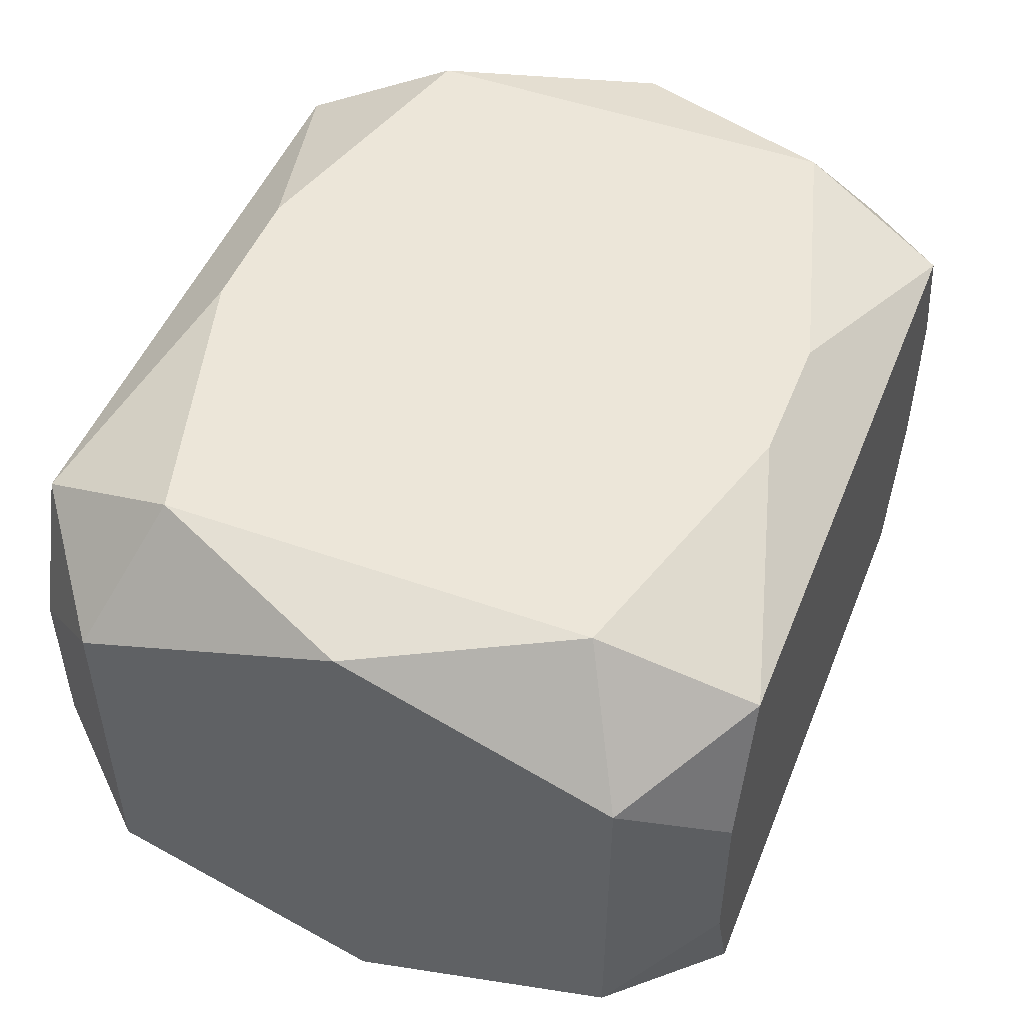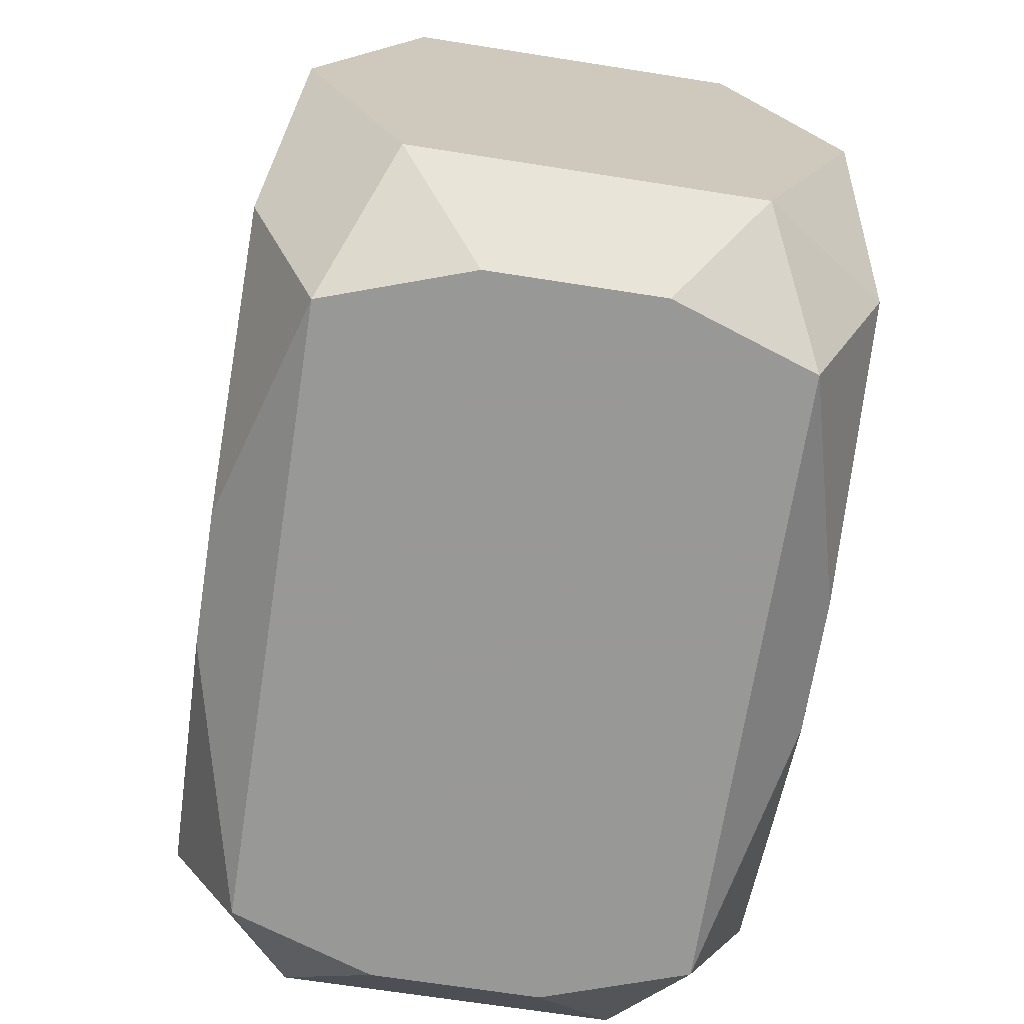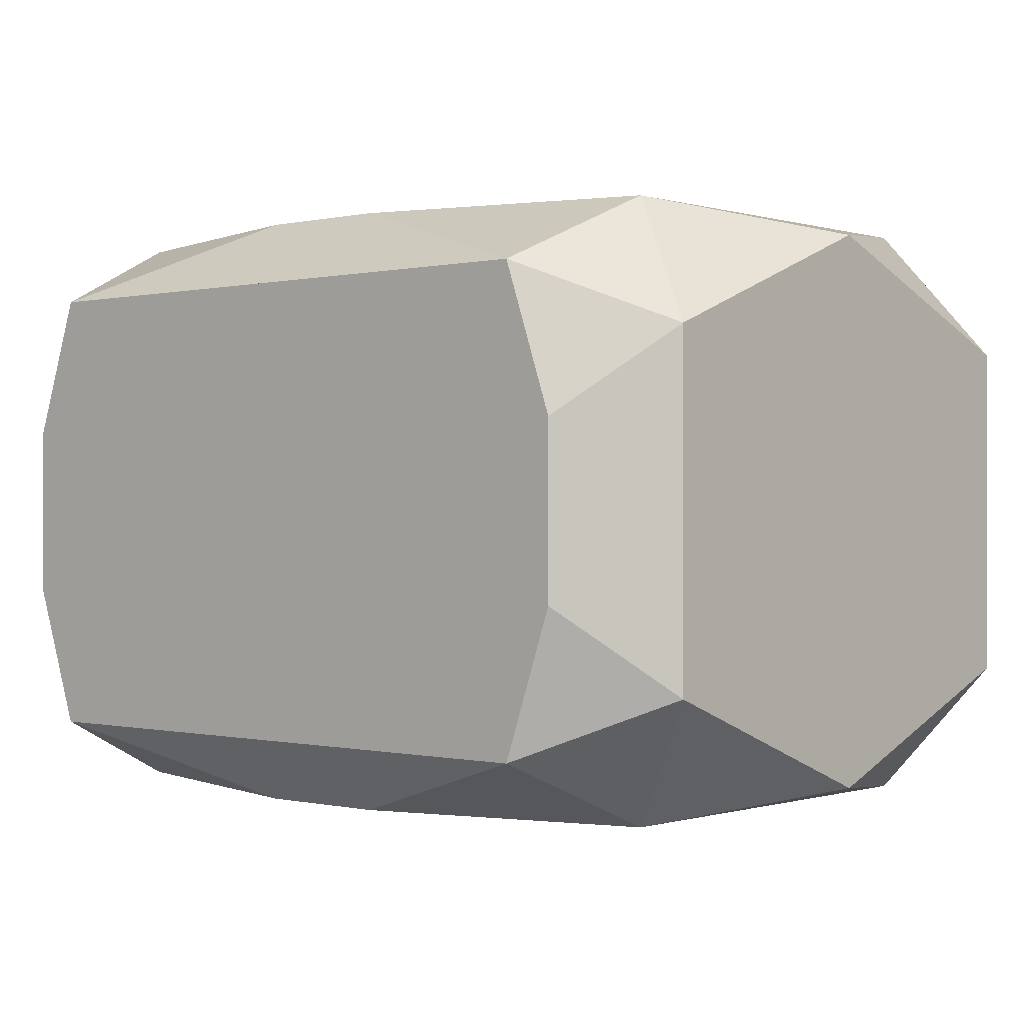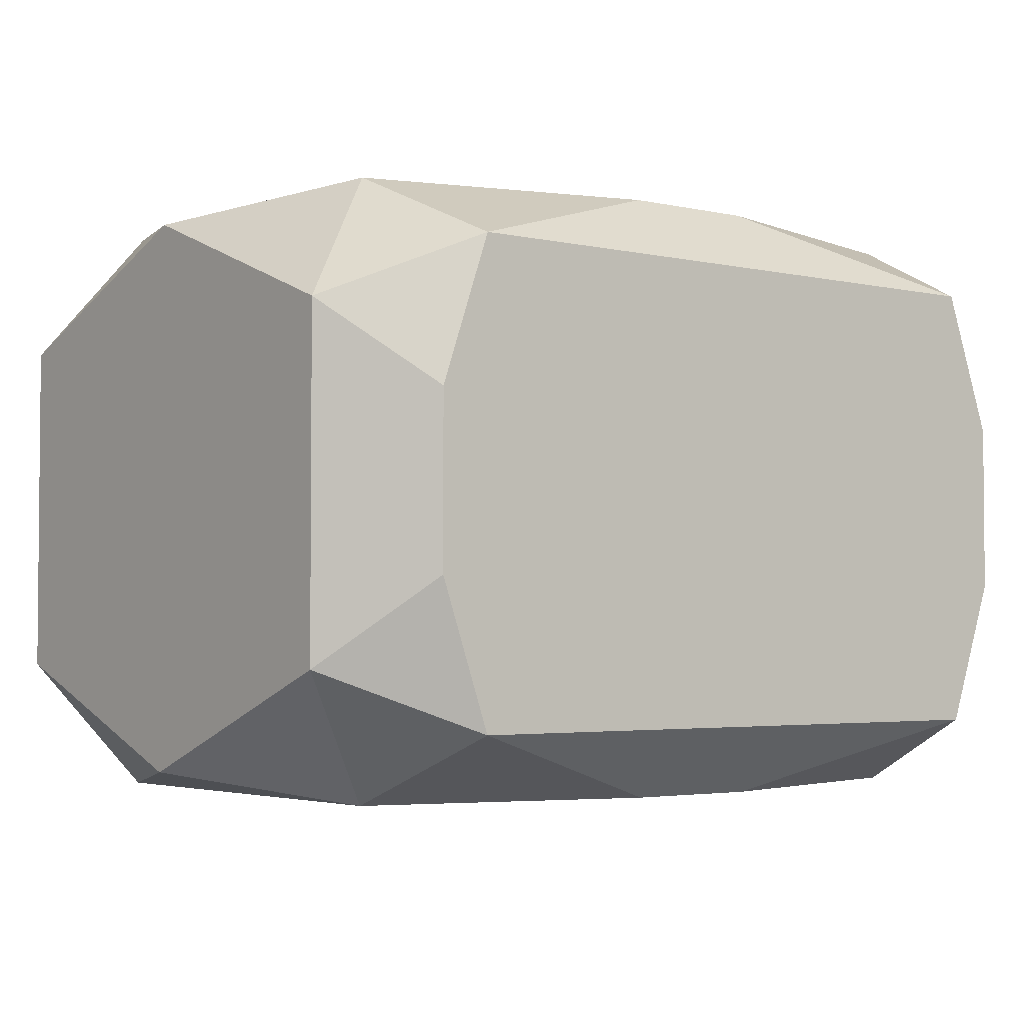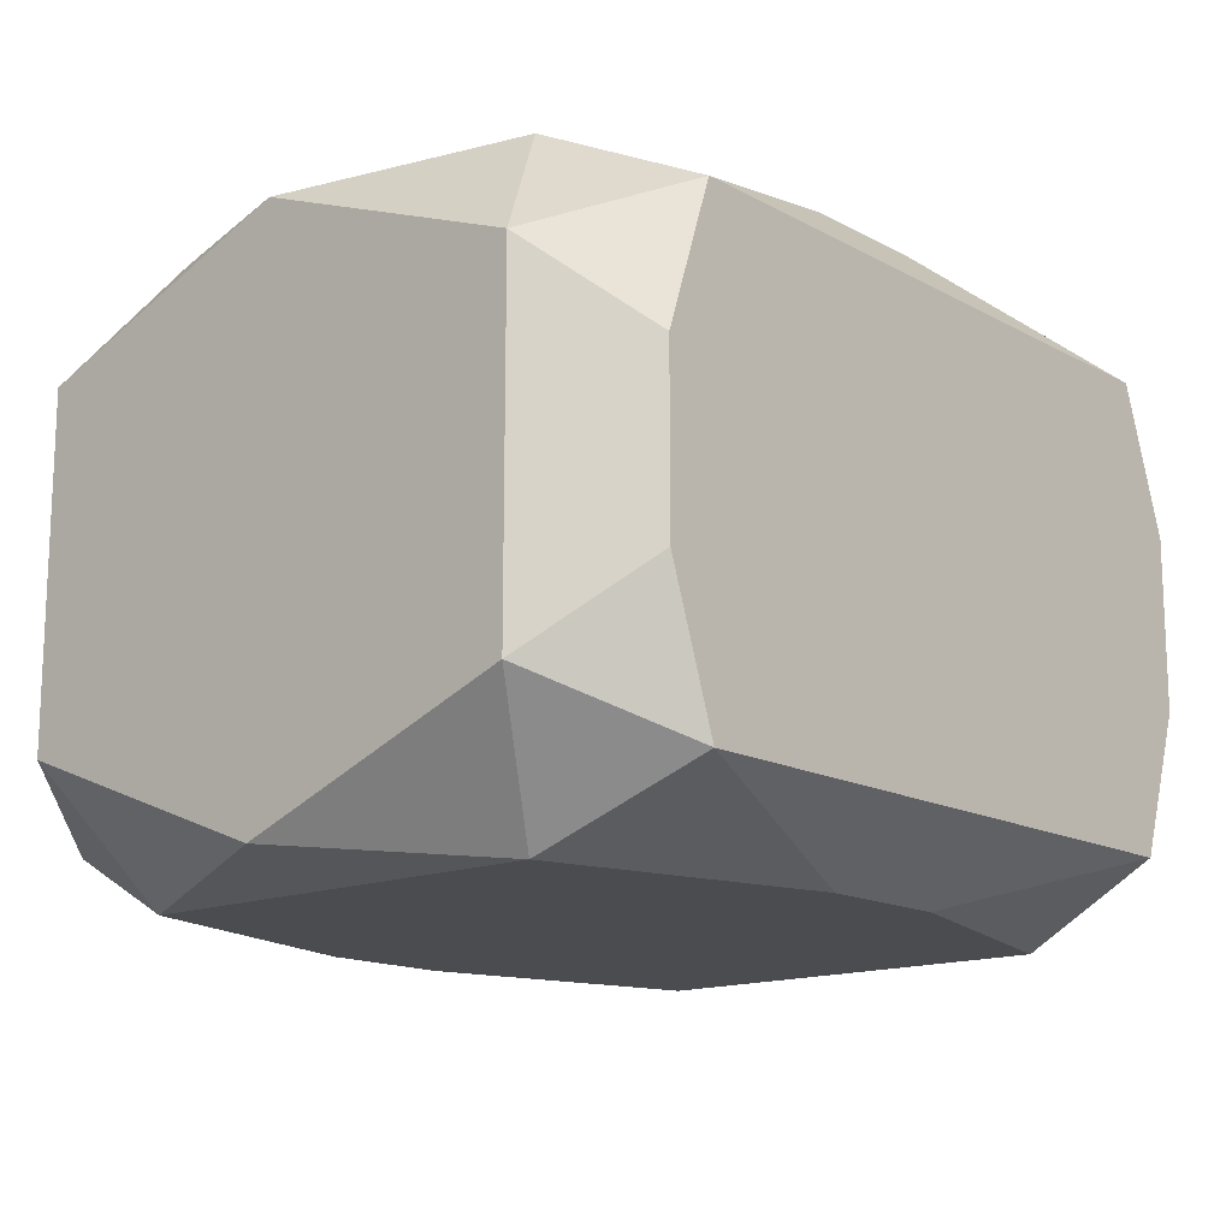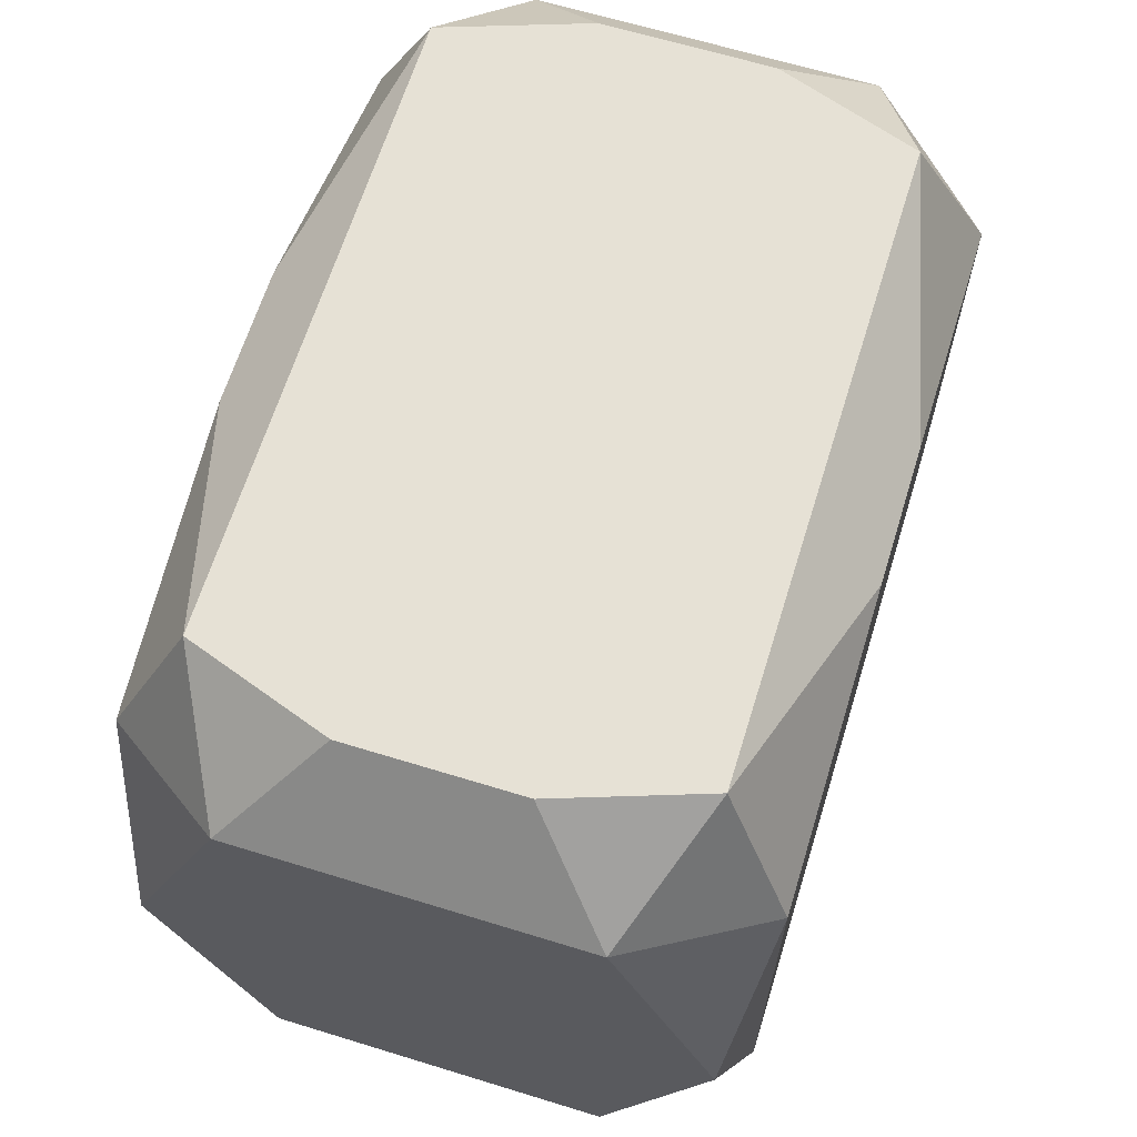
<metadata>
{"format":"obj","ext":"obj","renderer":"f3d","projection":"perspective","resolution":1024,"background":"white","views":[{"elev":49.5,"azim":111.5,"up":"+Z"},{"elev":-68.5,"azim":-98.9,"up":"+Y"},{"elev":-0.1,"azim":-138.9,"up":"+Z"},{"elev":-3.2,"azim":-37.9,"up":"+Z"},{"elev":-14.9,"azim":-49.1,"up":"+Z"},{"elev":64.8,"azim":-72.8,"up":"+Y"}]}
</metadata>
<code>
v -0 -0.02294 0
v -0 0.005272 0.01856
v -0 0.02294 0.01418
v -0.02754 0 0.01702
v -0.02754 -0 -0.01702
v -0.02754 0.01702 -0.01052
v -0.02754 0.01702 0.01052
v -0.02754 0.008296 0.01385
v -0.02754 -0.01702 -0.01052
v -0.02754 -0.01702 0.01052
v 0.005591 -0.009335 -0.01856
v 0.005591 -0.009335 0.01856
v -0.01147 0.01585 0.01856
v -0.01147 0.007089 -0.01856
v -0.01147 -0.01585 0.01856
v -0.004246 -0.01834 -0.01856
v -0.004246 -0.01834 0.01856
v -0.004246 0.01834 -0.01856
v -0.004246 0.01834 0.01856
v -0.008762 -0.02294 -0.01418
v 0.02267 -0.02294 0.005248
v 0.02267 -0.02294 -0.005248
v 0.02267 0.02294 0.005248
v 0.02267 0.02294 -0.005248
v 0.01878 -0.004297 -0.01856
v 0.01878 -0.004297 0.01856
v 0.02173 0.01343 -0.01856
v 0.02173 0.01343 0.01856
v 0.02173 -0.01343 -0.01856
v 0.02173 -0.01343 0.01856
v 0.01959 -0.02294 0.01418
v 0.01959 -0.02294 -0.01418
v 0.01959 0.02294 0.01418
v 0.01959 0.02294 -0.01418
v -0.01959 -0.02294 0.01418
v -0.01959 -0.02294 -0.01418
v -0.01959 0.02294 0.01418
v -0.01959 0.02294 -0.01418
v -0.02173 0.01343 -0.01856
v -0.02173 0.01343 0.01856
v -0.02173 -0.01343 -0.01856
v -0.02173 -0.01343 0.01856
v -0.01878 0.004297 0.01856
v 0.003919 0.02294 0.00634
v -0.02267 -0.02294 0.005248
v -0.02267 -0.02294 -0.005248
v -0.02267 0.02294 0.005248
v -0.02267 0.02294 -0.005248
v 0.008762 -0.02294 0.01418
v 0.008762 -0.02294 -0.01418
v 0.008762 0.02294 -0.01418
v 0.004246 -0.01834 -0.01856
v 0.004246 -0.01834 0.01856
v 0.004246 0.01834 -0.01856
v 0.004246 0.01834 0.01856
v 0.01147 0.01585 -0.01856
v 0.02754 0 0
v 0.02754 0 0.01702
v 0.02754 0 0.007823
v 0.02754 -0 -0.01702
v 0.02754 0.01702 -0.01052
v 0.02754 0.01702 0.01052
v 0.02754 -0.008296 0.01385
v 0.02754 -0.008296 -0.01385
v 0.02754 0.008296 -0.01385
v 0.02754 -0.01702 0
v 0.02754 -0.01702 -0.01052
v 0.02754 -0.01702 0.01052
f 62 63 59
f 28 62 33
f 7 10 8
f 8 40 7
f 41 36 9
f 9 10 7
f 14 39 27
f 41 39 14
f 27 11 14
f 14 11 41
f 54 34 27
f 5 39 41
f 41 9 5
f 33 44 37
f 7 40 37
f 37 47 7
f 65 60 27
f 27 60 29
f 32 52 29
f 63 62 58
f 62 28 58
f 15 42 17
f 40 8 4
f 4 42 40
f 4 8 10
f 10 42 4
f 31 21 68
f 10 9 46
f 46 9 36
f 49 21 31
f 1 21 49
f 17 42 35
f 35 42 10
f 1 49 35
f 20 21 1
f 32 21 20
f 47 37 48
f 48 44 38
f 48 37 44
f 27 39 56
f 56 54 27
f 18 39 38
f 38 54 18
f 18 56 39
f 54 56 18
f 6 9 7
f 6 5 9
f 39 5 6
f 38 39 6
f 7 47 6
f 47 48 6
f 6 48 38
f 51 54 38
f 34 54 51
f 59 63 57
f 57 65 59
f 25 11 27
f 27 29 25
f 25 29 11
f 61 62 59
f 59 65 61
f 34 24 61
f 27 34 61
f 61 65 27
f 40 42 43
f 31 68 30
f 63 58 30
f 30 68 63
f 30 58 28
f 63 68 66
f 10 46 45
f 45 35 10
f 45 46 36
f 36 20 45
f 1 35 45
f 45 20 1
f 50 52 32
f 16 20 36
f 52 50 16
f 16 50 20
f 16 36 41
f 41 11 16
f 11 29 16
f 16 29 52
f 38 44 23
f 23 51 38
f 23 44 33
f 33 62 23
f 23 24 34
f 34 51 23
f 62 61 23
f 23 61 24
f 55 3 37
f 55 28 33
f 33 3 55
f 42 15 53
f 53 43 42
f 53 15 17
f 31 30 53
f 53 49 31
f 17 35 53
f 53 35 49
f 65 57 67
f 67 57 63
f 63 66 67
f 32 29 67
f 19 37 40
f 19 55 37
f 40 43 13
f 43 55 13
f 13 19 40
f 55 19 13
f 2 55 43
f 28 55 26
f 26 30 28
f 26 53 30
f 64 29 60
f 64 67 29
f 60 65 64
f 65 67 64
f 22 21 32
f 32 67 22
f 22 68 21
f 22 67 68
f 55 2 12
f 12 26 55
f 53 26 12
f 43 53 12
f 12 2 43

</code>
